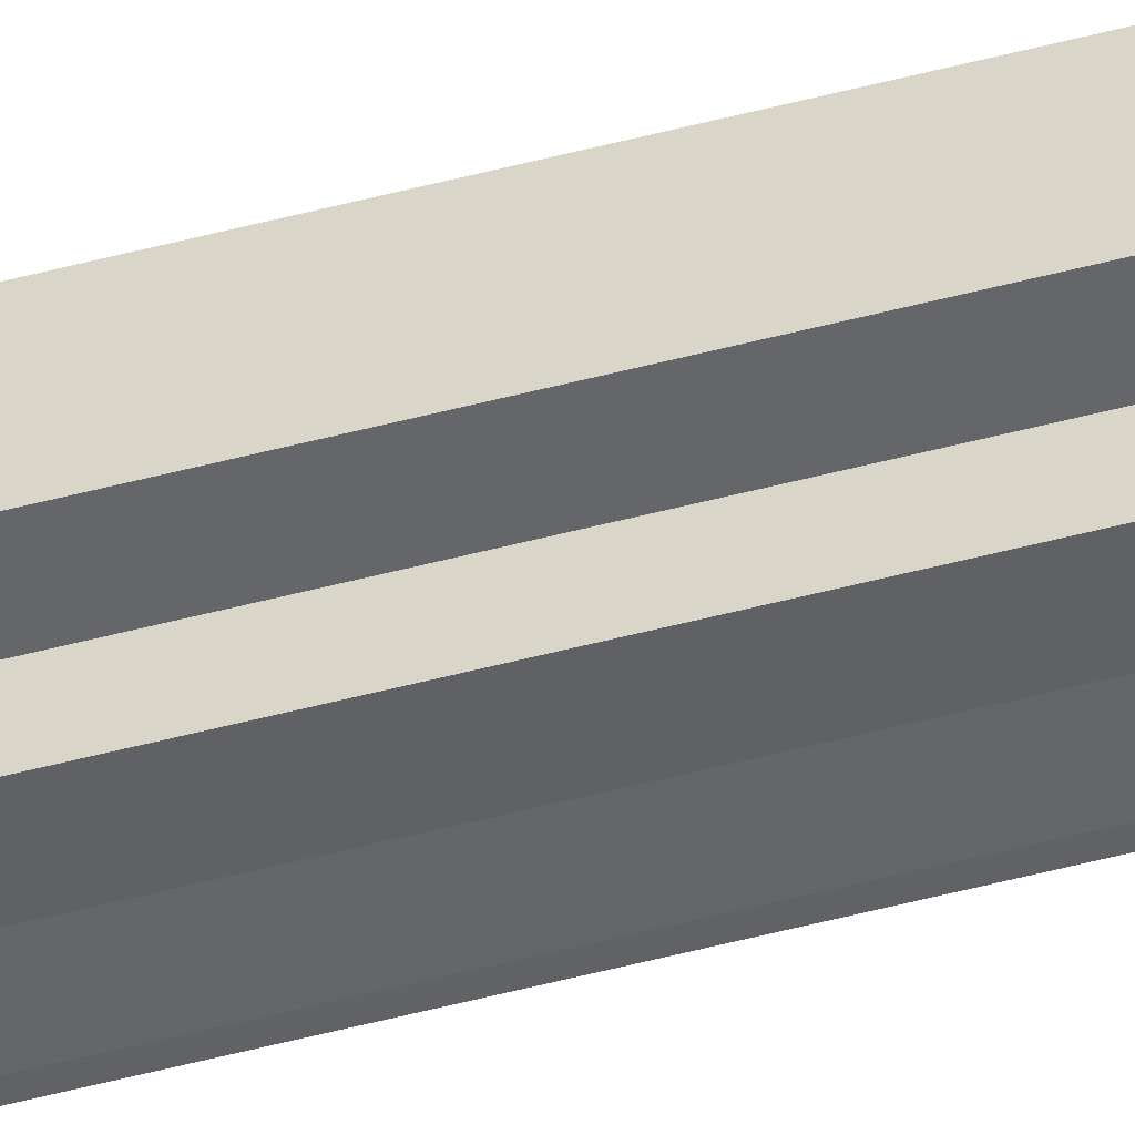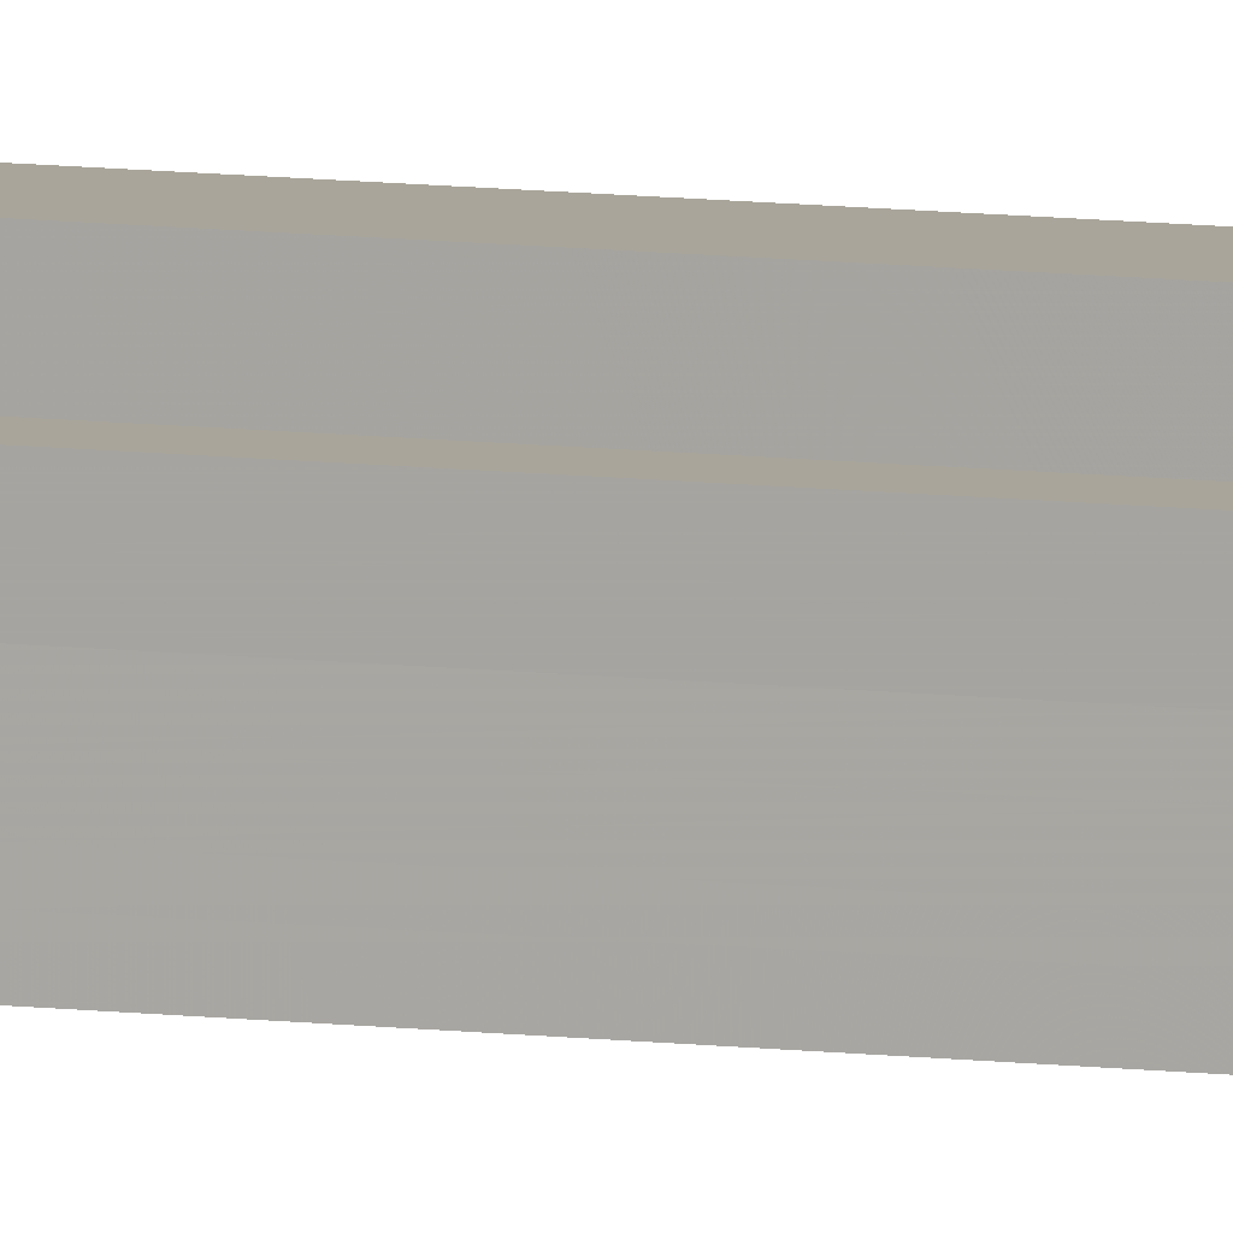
<metadata>
{"format":"obj","ext":"obj","renderer":"f3d","projection":"perspective","resolution":1024,"background":"white","views":[{"elev":-51.2,"azim":-73.9,"up":"+Y"},{"elev":7.7,"azim":-68.0,"up":"+Y"}]}
</metadata>
<code>
o 31572
v 2173 1876 12.06
v 2173 1876 12.06
v 2173 1876 14.07
v 2173 1876 12.06
v 2173 1876 14.07
v 2173 1876 12.06
v 2173 1876 14.07
v 2173 1876 12.06
v 2173 1876 14.07
v 2173 1876 12.06
v 2173 1876 12.06
v 2173 1876 12.06
v 2173 1876 14.07
v 2173 1876 14.07
v 2173 1876 12.06
v 2173 1876 12.06
v 2173 1876 12.06
v 2173 1876 14.07
v 2173 1876 14.07
v 2173 1876 12.06
v 2173 1876 12.06
v 2173 1876 12.06
v 2173 1876 12.06
v 2173 1876 14.07
v 2173 1876 14.07
v 2173 1876 14.07
v 2173 1876 12.06
v 2173 1876 12.06
v 2173 1876 12.06
v 2173 1876 12.06
v 2173 1876 14.07
v 2173 1876 12.06
v 2173 1876 14.07
v 2173 1876 14.07
v 2173 1876 12.06
v 2173 1876 12.06
v 2173 1876 12.06
v 2173 1876 14.07
v 2173 1876 14.07
v 2173 1876 12.06
v 2173 1876 12.06
v 2173 1876 12.06
v 2173 1876 12.06
v 2173 1876 14.07
v 2173 1876 14.07
v 2173 1876 14.07
v 2173 1876 12.06
v 2173 1876 12.06
v 2173 1876 12.06
v 2173 1876 12.06
v 2173 1876 12.06
v 2173 1876 14.07
v 2173 1876 14.07
v 2173 1876 14.07
v 2173 1876 12.06
v 2173 1876 12.06
v 2173 1876 12.06
v 2173 1876 14.07
v 2173 1876 14.07
v 2173 1876 12.06
v 2173 1876 12.06
v 2173 1876 12.06
v 2173 1876 12.06
v 2173 1876 14.07
v 2173 1876 14.07
v 2173 1876 12.06
v 2173 1876 14.07
v 2173 1876 12.06
v 2173 1876 12.06
v 2173 1876 14.07
v 2173 1876 14.07
v 2173 1876 12.06
v 2173 1876 12.06
v 2173 1876 14.07
v 2173 1876 14.07
v 2173 1876 12.06
v 2173 1876 12.06
v 2173 1876 12.06
v 2173 1876 12.06
v 2173 1876 12.06
v 2173 1876 14.07
v 2173 1876 14.07
v 2173 1876 14.07
v 2173 1876 14.07
v 2173 1876 14.07
v 2173 1876 14.07
v 2173 1876 14.07
v 2173 1876 14.07
v 2173 1876 14.07
v 2173 1876 14.07
v 2173 1876 14.07
v 2173 1876 14.07
v 2173 1876 14.07
v 2173 1876 14.07
v 2173 1876 14.07
v 2173 1876 14.07
v 2173 1876 14.07
v 2173 1876 14.07
f 1 2 3
f 4 1 5
f 5 6 7
f 7 8 9
f 10 8 11
f 10 12 8
f 13 12 14
f 15 16 13
f 10 17 12
f 18 17 19
f 20 21 18
f 10 22 17
f 10 23 22
f 24 23 25
f 26 27 24
f 28 29 26
f 29 30 31
f 10 32 23
f 33 32 34
f 35 36 33
f 10 37 32
f 38 37 39
f 40 41 38
f 10 42 37
f 10 43 42
f 44 43 45
f 46 47 44
f 10 48 43
f 49 50 46
f 50 51 52
f 53 48 54
f 55 56 53
f 10 57 48
f 58 57 59
f 60 61 58
f 10 62 57
f 10 63 62
f 64 63 65
f 10 66 63
f 67 68 64
f 10 69 66
f 10 11 69
f 70 66 71
f 72 73 70
f 74 69 75
f 76 77 74
f 78 79 67
f 79 80 81
f 82 83 84
f 82 85 83
f 82 84 86
f 82 87 85
f 82 86 88
f 82 89 87
f 82 88 90
f 82 91 89
f 82 90 92
f 82 93 91
f 82 92 94
f 82 95 93
f 82 94 96
f 82 97 95
f 82 96 98
f 82 98 97

</code>
